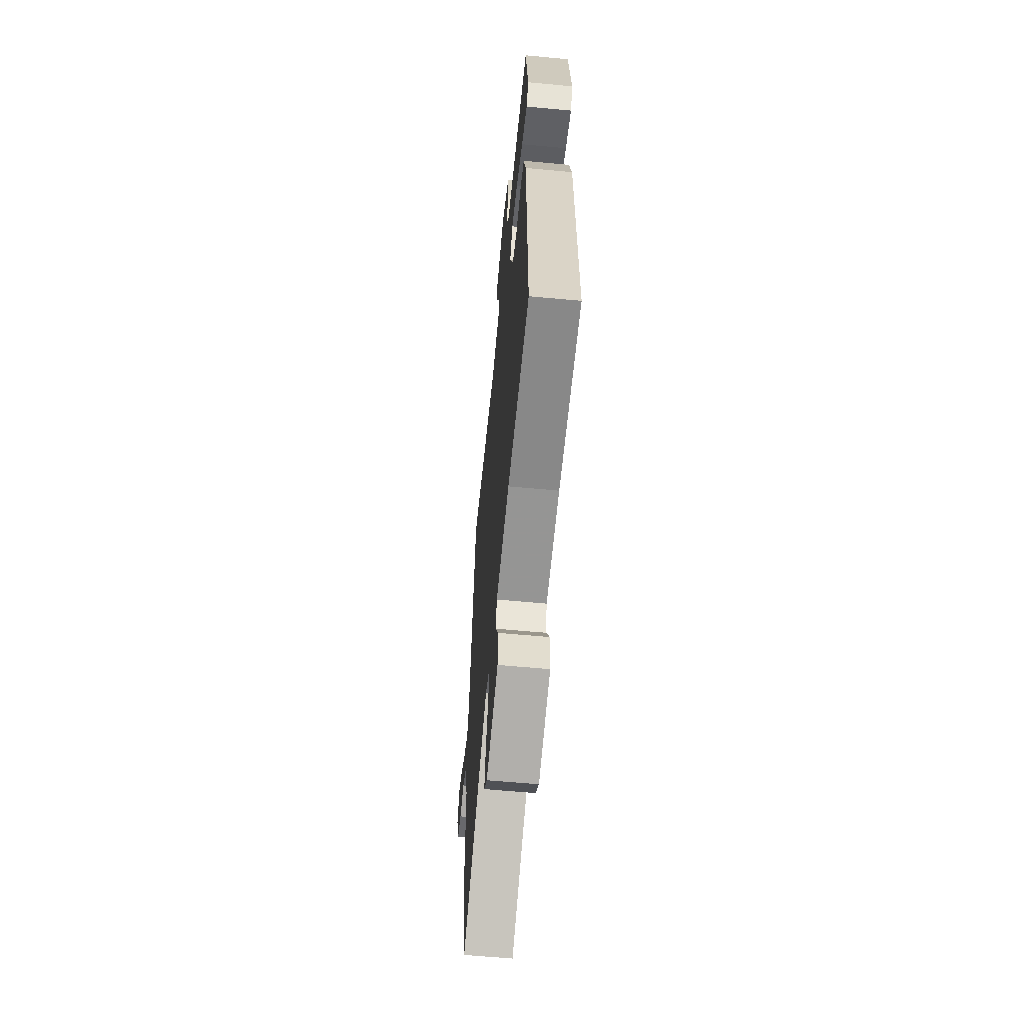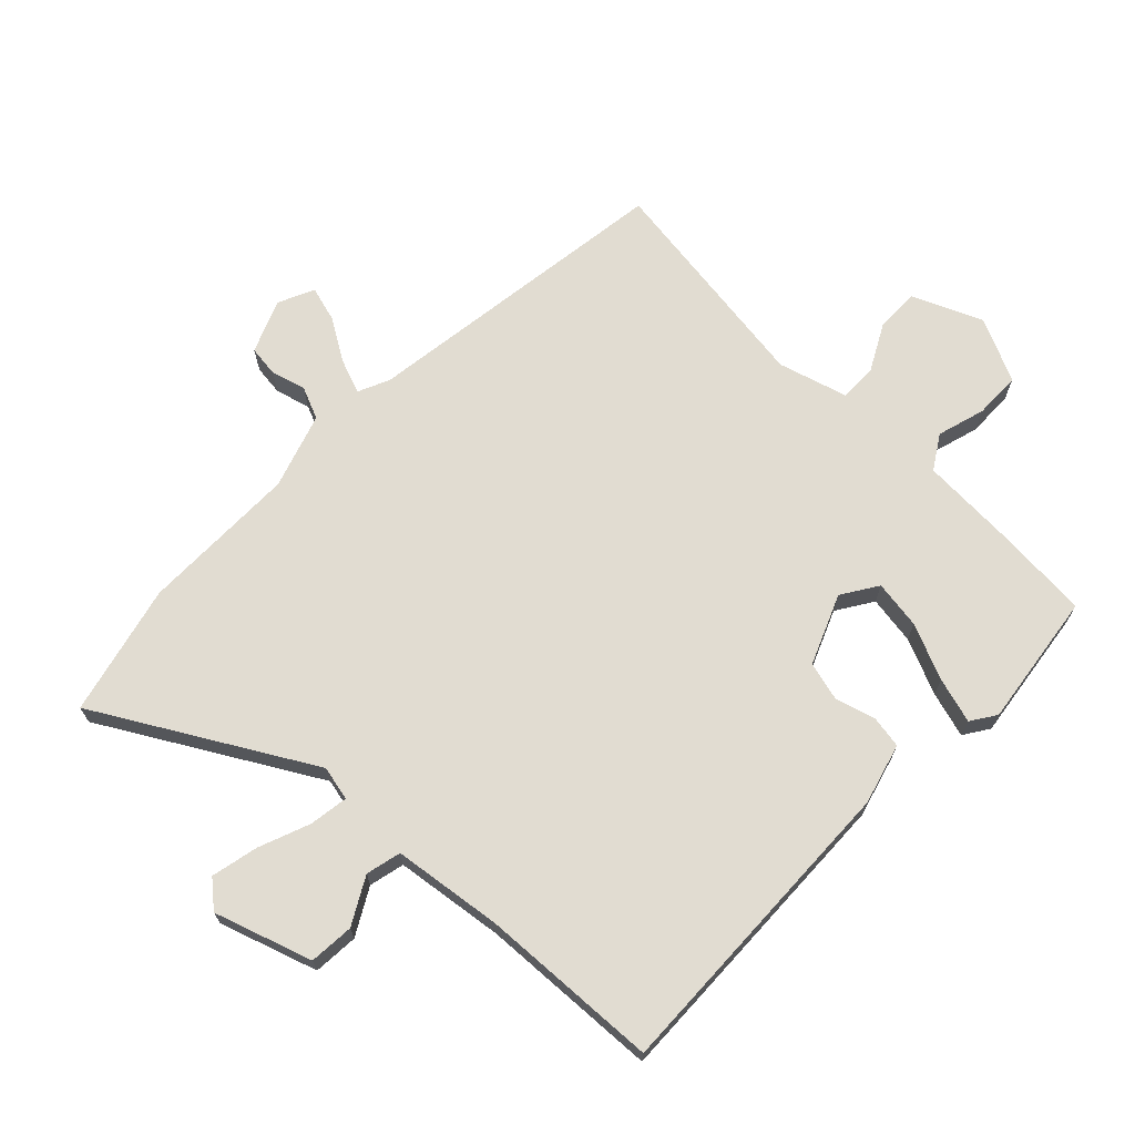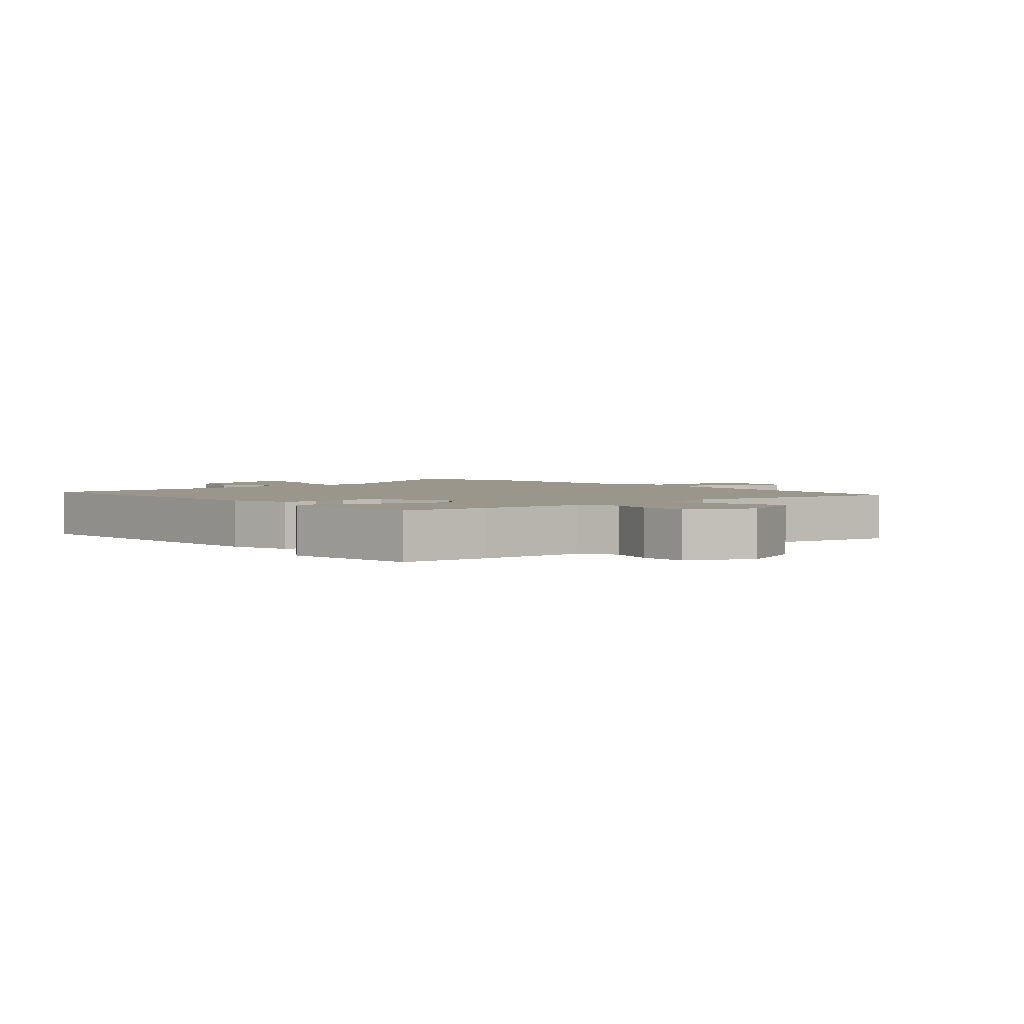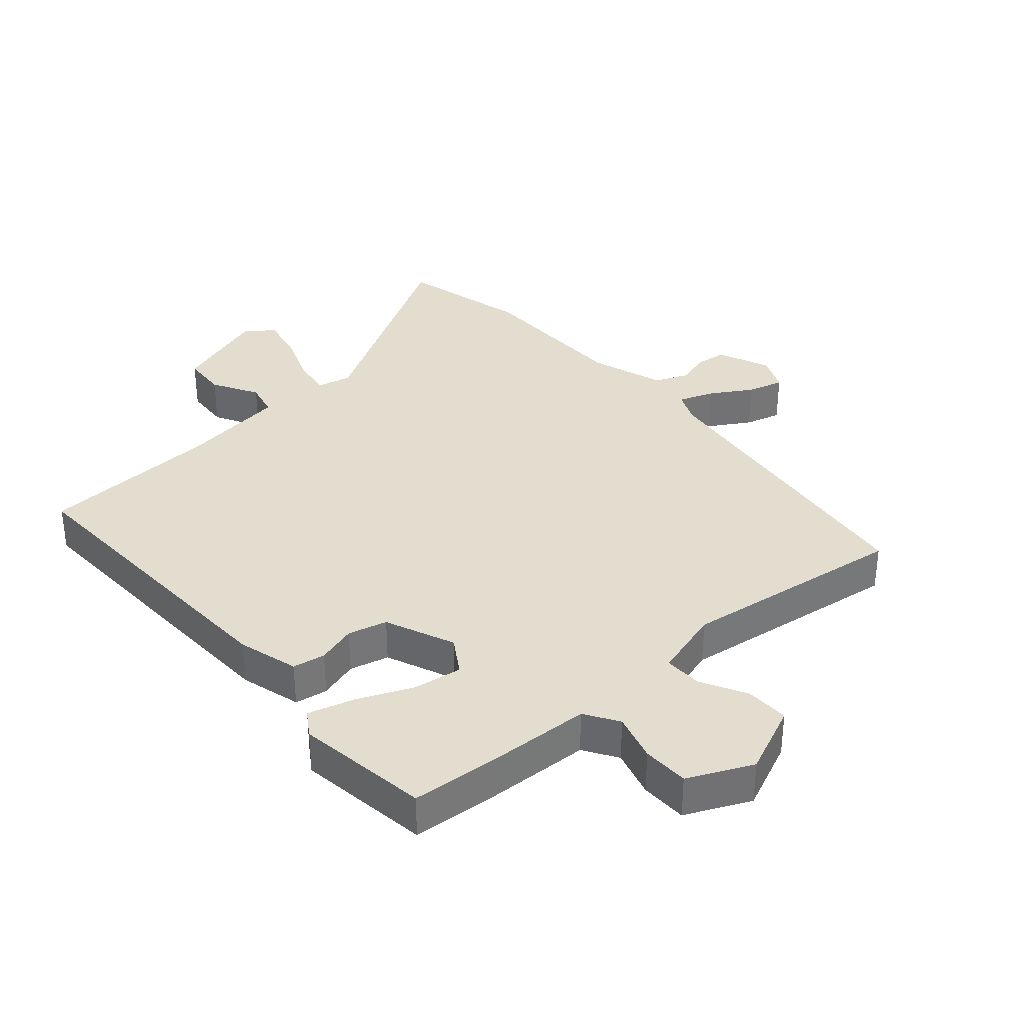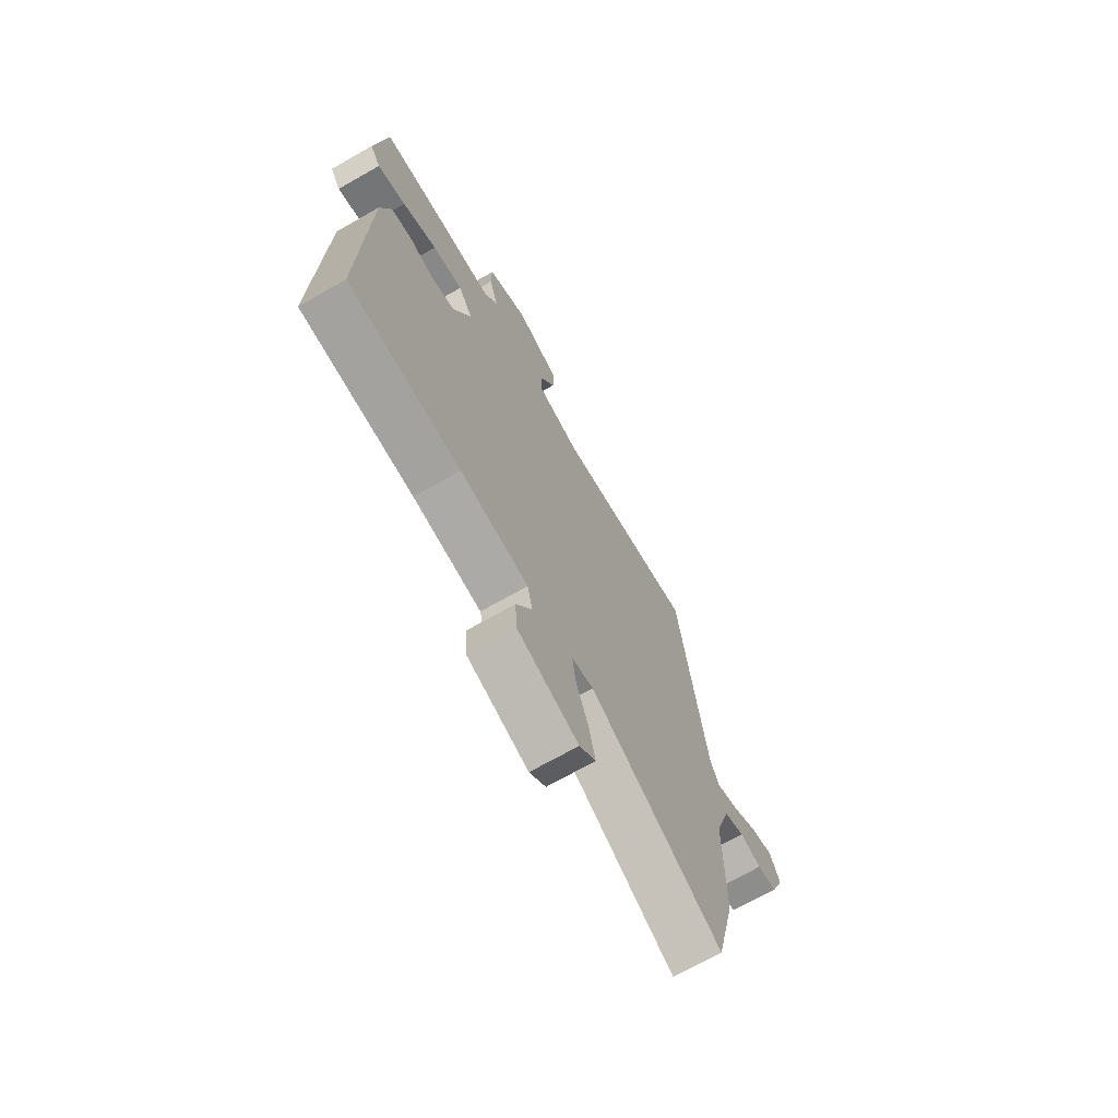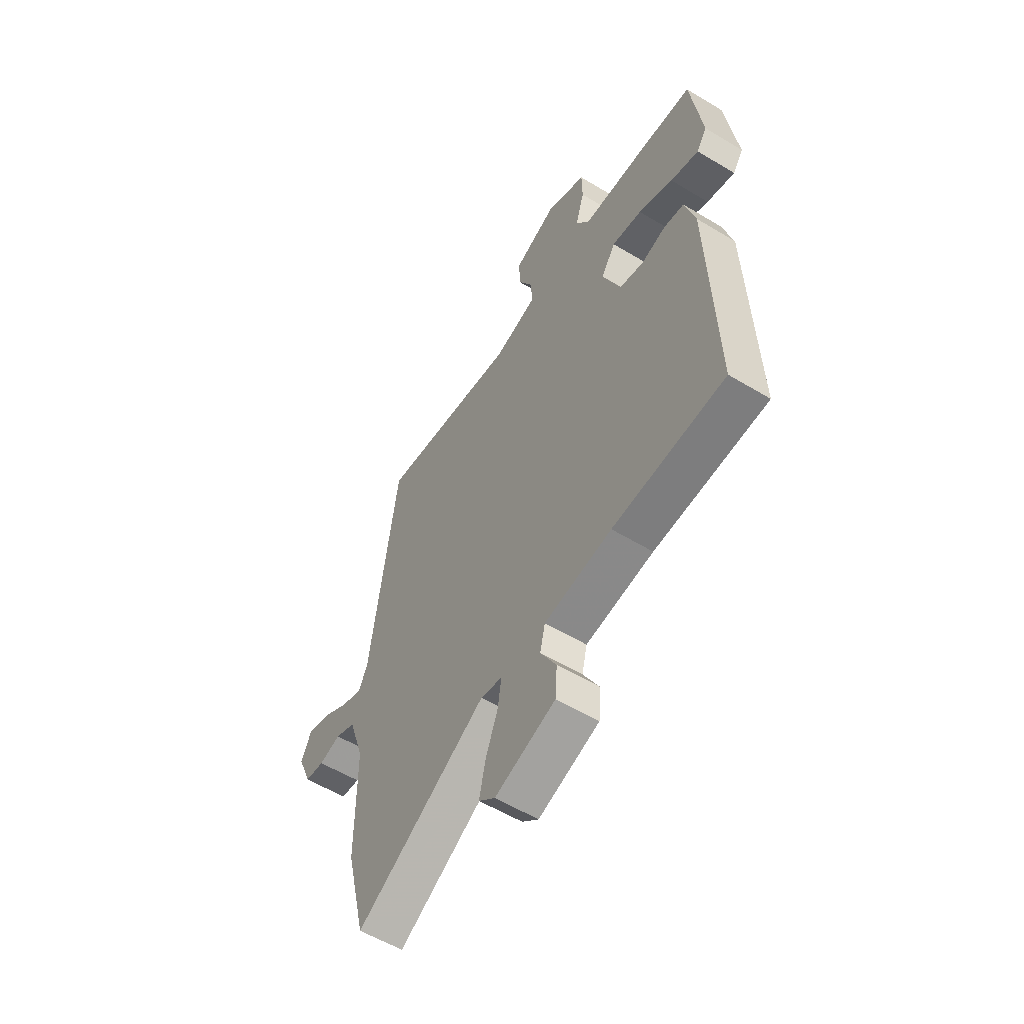
<metadata>
{"format":"obj","ext":"obj","renderer":"f3d","projection":"perspective","resolution":1024,"background":"white","views":[{"elev":-60.0,"azim":-95.5,"up":"+Z"},{"elev":69.2,"azim":-136.0,"up":"+Y"},{"elev":2.5,"azim":-40.6,"up":"+Y"},{"elev":34.8,"azim":-41.5,"up":"+Y"},{"elev":-70.3,"azim":-60.3,"up":"+Z"},{"elev":-56.7,"azim":-122.2,"up":"+Z"}]}
</metadata>
<code>
v 0.441 0.07 0.505
v 0.508 0.07 0.014
v 0.53 0.07 -0.035
v 0.584 0.07 -0.015
v 0.649 0.07 0.025
v 0.705 0.07 0.041
v 0.731 0.07 -0.015
v 0.697 0.07 -0.098
v 0.649 0.07 -0.104
v 0.595 0.07 -0.089
v 0.544 0.07 -0.111
v 0.506 0.07 -0.228
v 0.506 0.07 -0.475
v 0.457 0.07 -0.679
v 0.129 0.07 -0.491
v 0.075 0.07 -0.503
v 0.084 0.07 -0.564
v 0.115 0.07 -0.644
v 0.131 0.07 -0.717
v 0.09 0.07 -0.752
v -0.062 0.07 -0.702
v -0.067 0.07 -0.632
v -0.027 0.07 -0.56
v -0.04 0.07 -0.505
v -0.21 0.07 -0.483
v -0.491 0.07 -0.47
v -0.476 0.07 0.021
v -0.45 0.07 0.116
v -0.399 0.07 0.125
v -0.337 0.07 0.107
v -0.276 0.07 0.123
v -0.231 0.07 0.232
v -0.267 0.07 0.288
v -0.343 0.07 0.276
v -0.43 0.07 0.238
v -0.501 0.07 0.217
v -0.527 0.07 0.256
v -0.499 0.07 0.466
v -0.363 0.07 0.477
v -0.2 0.07 0.485
v -0.167 0.07 0.538
v -0.189 0.07 0.613
v -0.188 0.07 0.686
v -0.088 0.07 0.733
v 0.021 0.07 0.686
v 0.02 0.07 0.618
v -0.018 0.07 0.546
v -0.019 0.07 0.486
v 0.089 0.07 0.455
v 0.441 0 0.505
v 0.508 0 0.014
v 0.53 0 -0.035
v 0.584 0 -0.015
v 0.649 0 0.025
v 0.705 0 0.041
v 0.731 0 -0.015
v 0.697 0 -0.098
v 0.649 0 -0.104
v 0.595 0 -0.089
v 0.544 0 -0.111
v 0.506 0 -0.228
v 0.506 0 -0.475
v 0.457 0 -0.679
v 0.129 0 -0.491
v 0.075 0 -0.503
v 0.084 0 -0.564
v 0.115 0 -0.644
v 0.131 0 -0.717
v 0.09 0 -0.752
v -0.062 0 -0.702
v -0.067 0 -0.632
v -0.027 0 -0.56
v -0.04 0 -0.505
v -0.21 0 -0.483
v -0.491 0 -0.47
v -0.476 0 0.021
v -0.45 0 0.116
v -0.399 0 0.125
v -0.337 0 0.107
v -0.276 0 0.123
v -0.231 0 0.232
v -0.267 0 0.288
v -0.343 0 0.276
v -0.43 0 0.238
v -0.501 0 0.217
v -0.527 0 0.256
v -0.499 0 0.466
v -0.363 0 0.477
v -0.2 0 0.485
v -0.167 0 0.538
v -0.189 0 0.613
v -0.188 0 0.686
v -0.088 0 0.733
v 0.021 0 0.686
v 0.02 0 0.618
v -0.018 0 0.546
v -0.019 0 0.486
v 0.089 0 0.455
f 45 46 47
f 44 45 47
f 43 44 47
f 42 43 47
f 41 42 47
f 40 41 47 48
f 39 40 48
f 38 39 48
f 37 38 48
f 36 37 48
f 35 36 48
f 34 35 48
f 33 34 48 49
f 28 29 30
f 27 28 30
f 26 27 30
f 25 26 30
f 24 25 30 31
f 21 22 23
f 20 21 23
f 19 20 23
f 18 19 23
f 17 18 23
f 16 17 23 24
f 24 31 32
f 16 24 32
f 15 16 32
f 14 15 32
f 13 14 32
f 12 13 32
f 8 9 10
f 7 8 10
f 6 7 10
f 5 6 10
f 4 5 10
f 3 4 10 11
f 32 33 49
f 12 32 49
f 11 12 49
f 3 11 49
f 2 3 49
f 1 2 49
f 96 95 94
f 96 94 93
f 96 93 92
f 96 92 91
f 96 91 90
f 97 96 90 89
f 97 89 88
f 97 88 87
f 97 87 86
f 97 86 85
f 97 85 84
f 97 84 83
f 98 97 83 82
f 79 78 77
f 79 77 76
f 79 76 75
f 79 75 74
f 80 79 74 73
f 72 71 70
f 72 70 69
f 72 69 68
f 72 68 67
f 72 67 66
f 73 72 66 65
f 81 80 73
f 81 73 65
f 81 65 64
f 81 64 63
f 81 63 62
f 81 62 61
f 59 58 57
f 59 57 56
f 59 56 55
f 59 55 54
f 59 54 53
f 60 59 53 52
f 98 82 81
f 98 81 61
f 98 61 60
f 98 60 52
f 98 52 51
f 98 51 50
f 1 50 51 2
f 2 51 52 3
f 3 52 53 4
f 4 53 54 5
f 5 54 55 6
f 6 55 56 7
f 7 56 57 8
f 8 57 58 9
f 9 58 59 10
f 10 59 60 11
f 11 60 61 12
f 12 61 62 13
f 13 62 63 14
f 14 63 64 15
f 15 64 65 16
f 16 65 66 17
f 17 66 67 18
f 18 67 68 19
f 19 68 69 20
f 20 69 70 21
f 21 70 71 22
f 22 71 72 23
f 23 72 73 24
f 24 73 74 25
f 25 74 75 26
f 26 75 76 27
f 27 76 77 28
f 28 77 78 29
f 29 78 79 30
f 30 79 80 31
f 31 80 81 32
f 32 81 82 33
f 33 82 83 34
f 34 83 84 35
f 35 84 85 36
f 36 85 86 37
f 37 86 87 38
f 38 87 88 39
f 39 88 89 40
f 40 89 90 41
f 41 90 91 42
f 42 91 92 43
f 43 92 93 44
f 44 93 94 45
f 45 94 95 46
f 46 95 96 47
f 47 96 97 48
f 48 97 98 49
f 49 98 50 1

</code>
